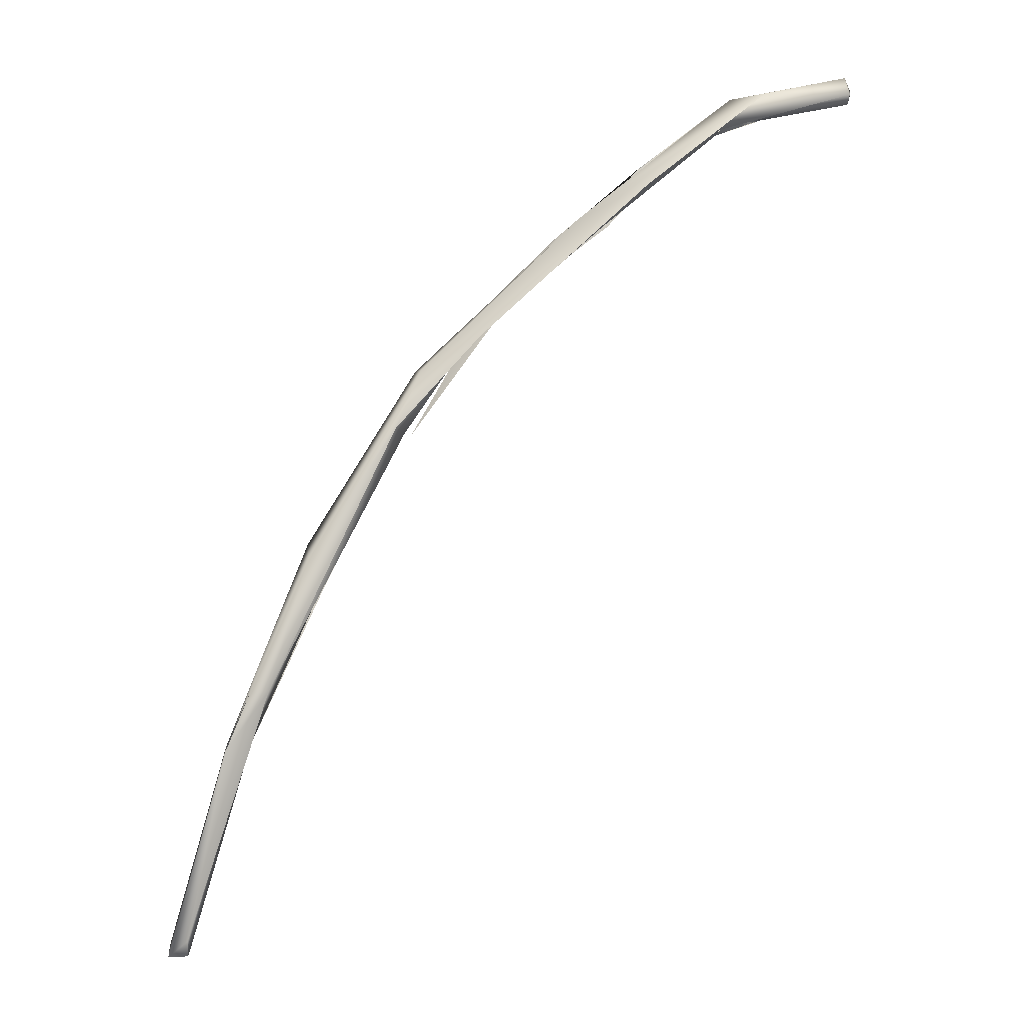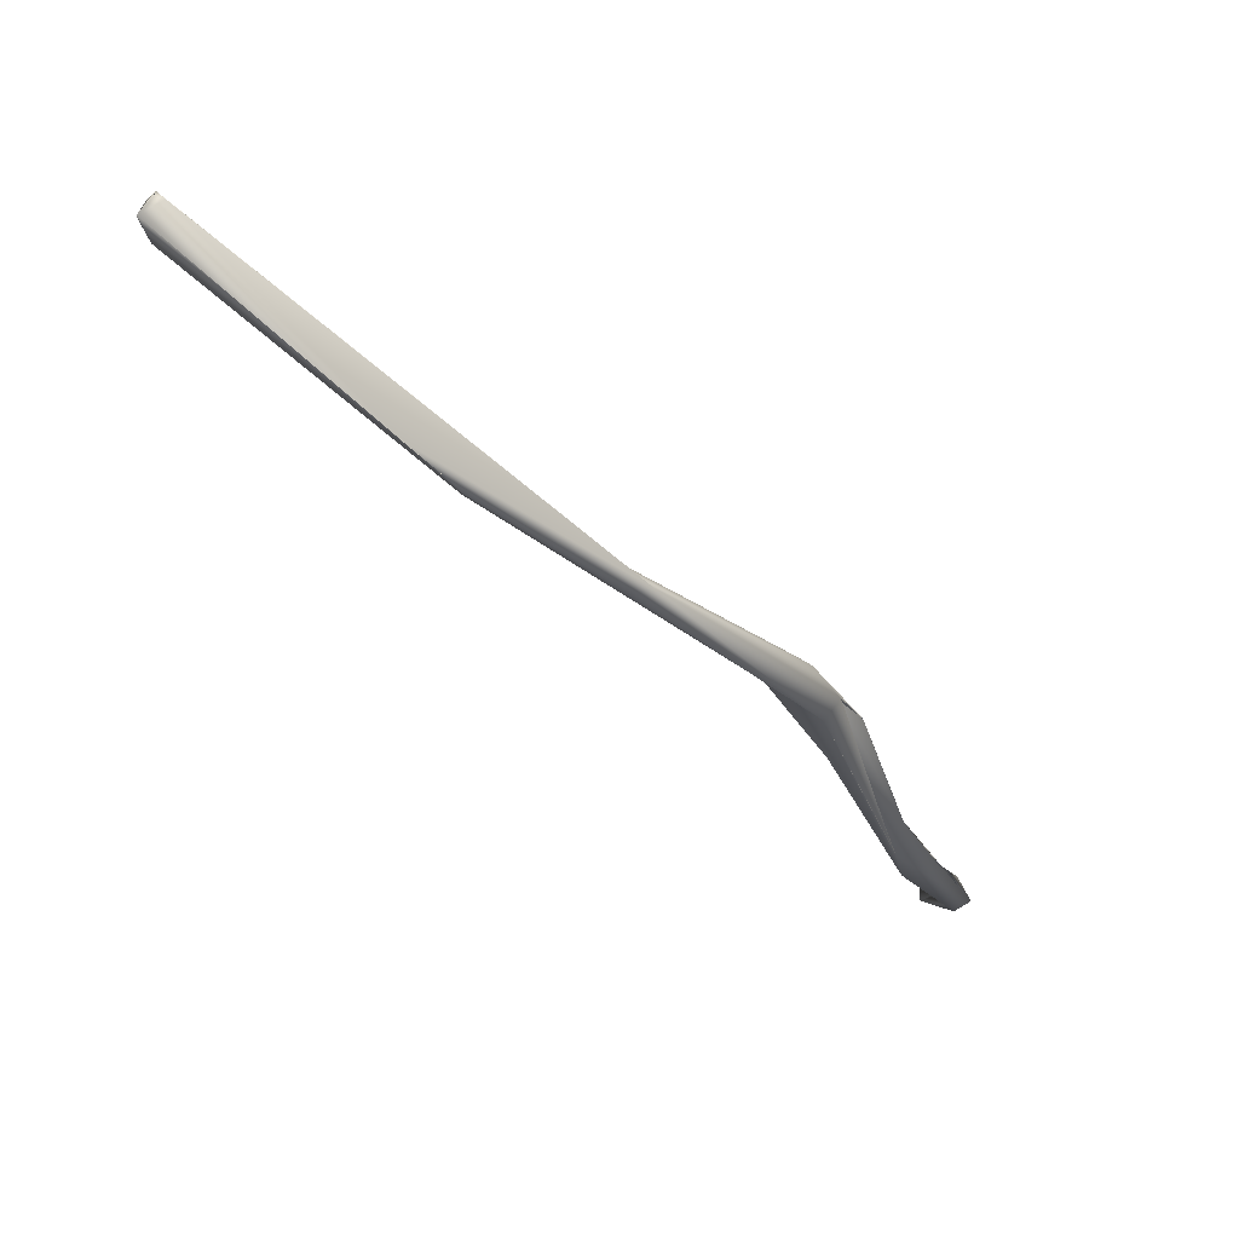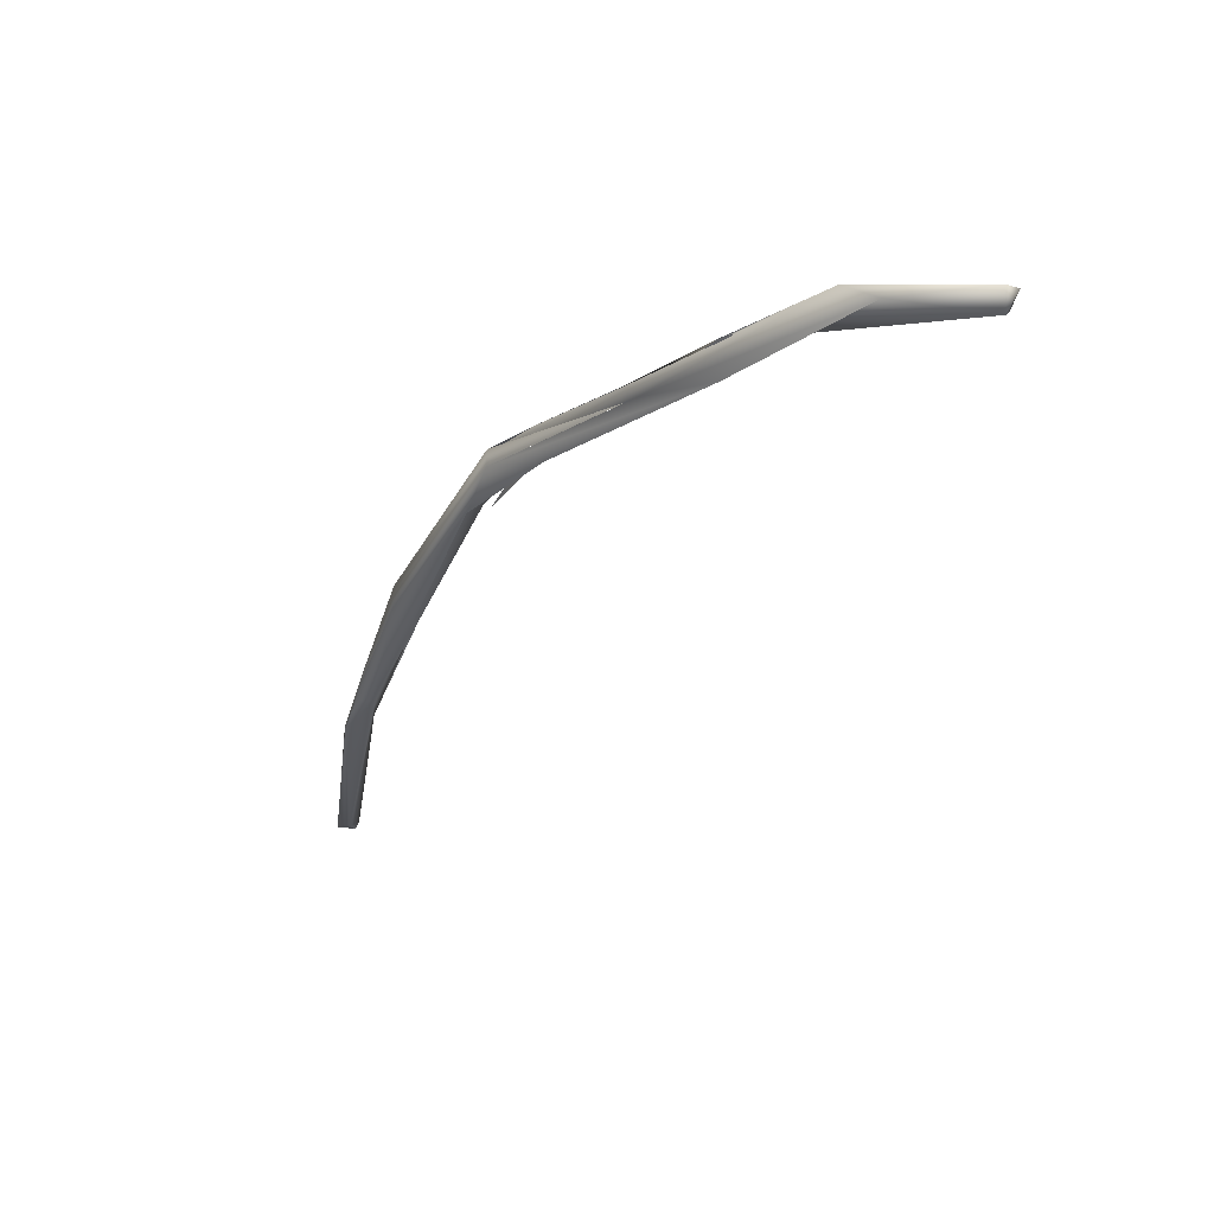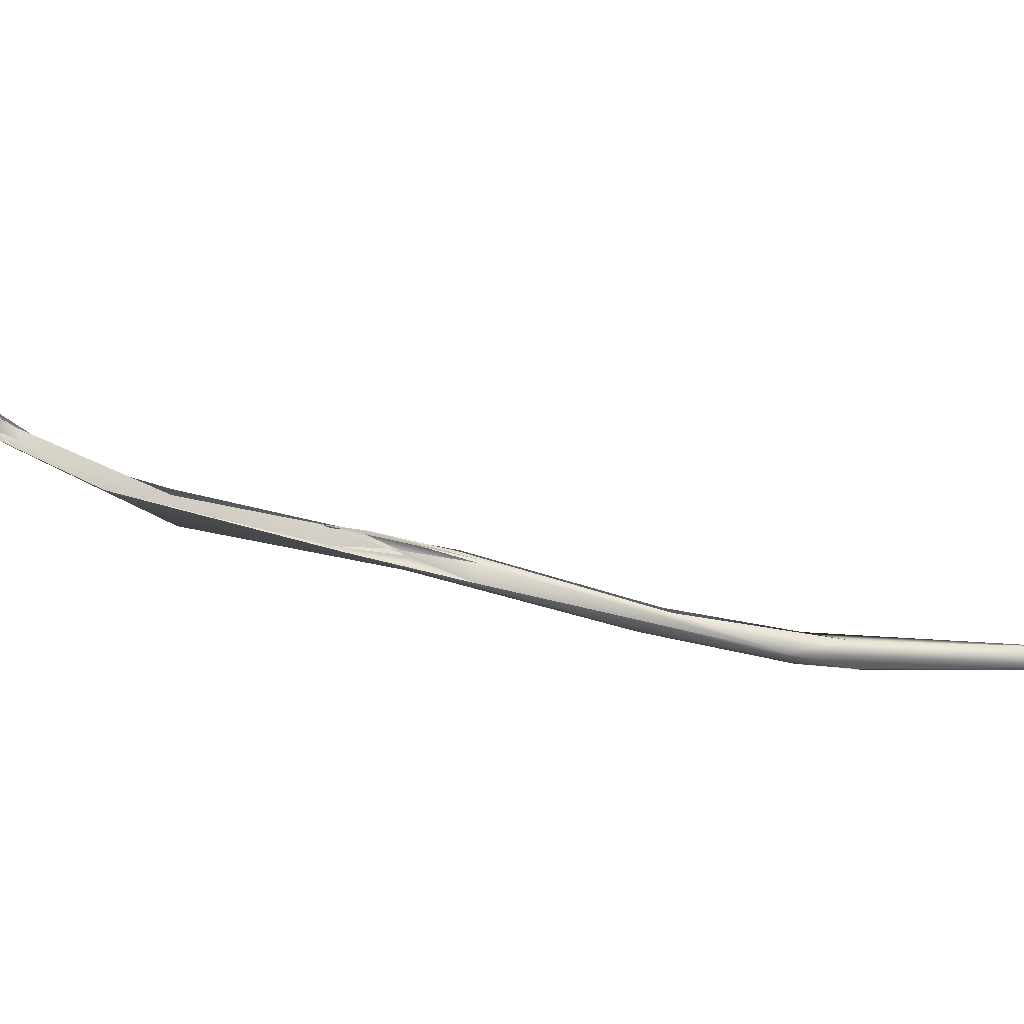
<metadata>
{"format":"obj","ext":"obj","renderer":"f3d","projection":"perspective","resolution":1024,"background":"white","views":[{"elev":-18.8,"azim":-135.1,"up":"+Y"},{"elev":-49.3,"azim":68.1,"up":"+Z"},{"elev":34.7,"azim":-112.6,"up":"+Y"},{"elev":18.1,"azim":-58.6,"up":"+Z"}]}
</metadata>
<code>
o FJ1318.obj_grp1.063
v 0.07322 -0.6203 7.171
v 0.07366 -0.6185 7.171
v 0.07407 -0.6192 7.172
v 0.07402 -0.6207 7.171
v 0.07951 -0.6222 7.166
v 0.08155 -0.6239 7.162
v 0.08088 -0.6216 7.165
v 0.07405 -0.6207 7.171
v 0.08136 -0.6221 7.164
v 0.0805 -0.6221 7.164
v 0.07817 -0.6205 7.165
v 0.08091 -0.6206 7.164
v 0.07531 -0.6201 7.171
v 0.08139 -0.6218 7.165
v 0.08009 -0.6225 7.165
v 0.08261 -0.6236 7.163
v 0.09086 -0.6318 7.155
v 0.08224 -0.6244 7.162
v 0.0876 -0.6267 7.159
v 0.08609 -0.6289 7.158
v 0.09403 -0.6328 7.155
v 0.09041 -0.6317 7.157
v 0.08717 -0.628 7.159
v 0.1046 -0.6435 7.149
v 0.0998 -0.641 7.152
v 0.09176 -0.6325 7.154
v 0.1061 -0.643 7.15
v 0.09969 -0.6398 7.152
v 0.09968 -0.6387 7.153
v 0.09043 -0.6317 7.158
v 0.09092 -0.6305 7.157
v 0.09092 -0.6305 7.157
v 0.106 -0.6433 7.15
v 0.0941 -0.6329 7.155
v 0.1032 -0.643 7.151
v 0.09303 -0.6338 7.156
v 0.1029 -0.641 7.152
v 0.1031 -0.64 7.152
v 0.1031 -0.64 7.152
v 0.1031 -0.64 7.152
v 0.1068 -0.6485 7.148
v 0.1071 -0.6487 7.15
v 0.1031 -0.641 7.152
v 0.1139 -0.6583 7.145
v 0.09968 -0.6387 7.153
v 0.1031 -0.64 7.152
v 0.1077 -0.6456 7.15
v 0.1074 -0.6485 7.15
v 0.1068 -0.6485 7.148
v 0.1171 -0.671 7.143
v 0.1133 -0.6599 7.144
v 0.1075 -0.6466 7.15
v 0.1032 -0.643 7.151
v 0.1031 -0.641 7.152
v 0.1076 -0.6466 7.15
v 0.1181 -0.6712 7.142
v 0.1137 -0.6617 7.147
v 0.114 -0.6624 7.146
v 0.1202 -0.6749 7.144
v 0.1175 -0.6687 7.143
v 0.1174 -0.6685 7.143
v 0.1266 -0.6912 7.143
v 0.1206 -0.6759 7.142
v 0.1205 -0.6756 7.142
v 0.1274 -0.6923 7.144
v 0.1274 -0.6923 7.144
v 0.1284 -0.6924 7.143
v 0.1292 -0.6918 7.144
v 0.1292 -0.6918 7.143
v 0.1293 -0.6912 7.143
v 0.128 -0.6921 7.145
v 0.1292 -0.6918 7.143
f 3 2 1
f 1 5 4
f 7 8 5
f 6 9 1
f 1 10 5
f 5 8 4
f 11 1 2
f 11 2 12
f 1 11 6
f 2 3 12
f 1 4 3
f 8 13 3
f 7 13 8
f 14 3 13
f 6 18 9
f 15 10 16
f 16 7 5
f 15 5 10
f 3 14 12
f 17 11 12
f 14 19 12
f 16 10 18
f 16 19 7
f 17 20 11
f 18 20 22
f 21 17 12
f 19 21 12
f 20 18 6
f 16 23 19
f 22 16 18
f 24 25 20
f 20 17 24
f 26 27 24
f 28 29 20
f 30 31 23
f 23 31 19
f 19 32 21
f 33 17 21
f 31 30 34
f 20 29 22
f 28 35 29
f 36 37 38
f 39 34 30
f 21 40 33
f 24 41 25
f 24 27 44
f 43 45 42
f 27 46 47
f 47 38 37
f 50 48 49
f 50 41 51
f 51 41 24
f 49 48 53
f 52 54 48
f 27 47 44
f 47 37 55
f 56 50 51
f 44 51 24
f 48 58 52
f 57 47 55
f 57 44 47
f 59 58 50
f 50 58 48
f 60 56 51
f 61 51 44
f 56 63 50
f 64 56 60
f 60 44 64
f 61 44 60
f 44 57 59
f 50 63 62
f 62 59 50
f 66 62 67
f 67 68 66
f 71 66 68
f 67 69 68
f 67 62 63
f 67 63 64
f 70 69 67
f 67 64 70
f 65 71 62
f 62 71 59
f 62 66 65
f 68 59 71
f 72 70 68
f 64 44 70
f 44 59 68
f 44 68 70

</code>
